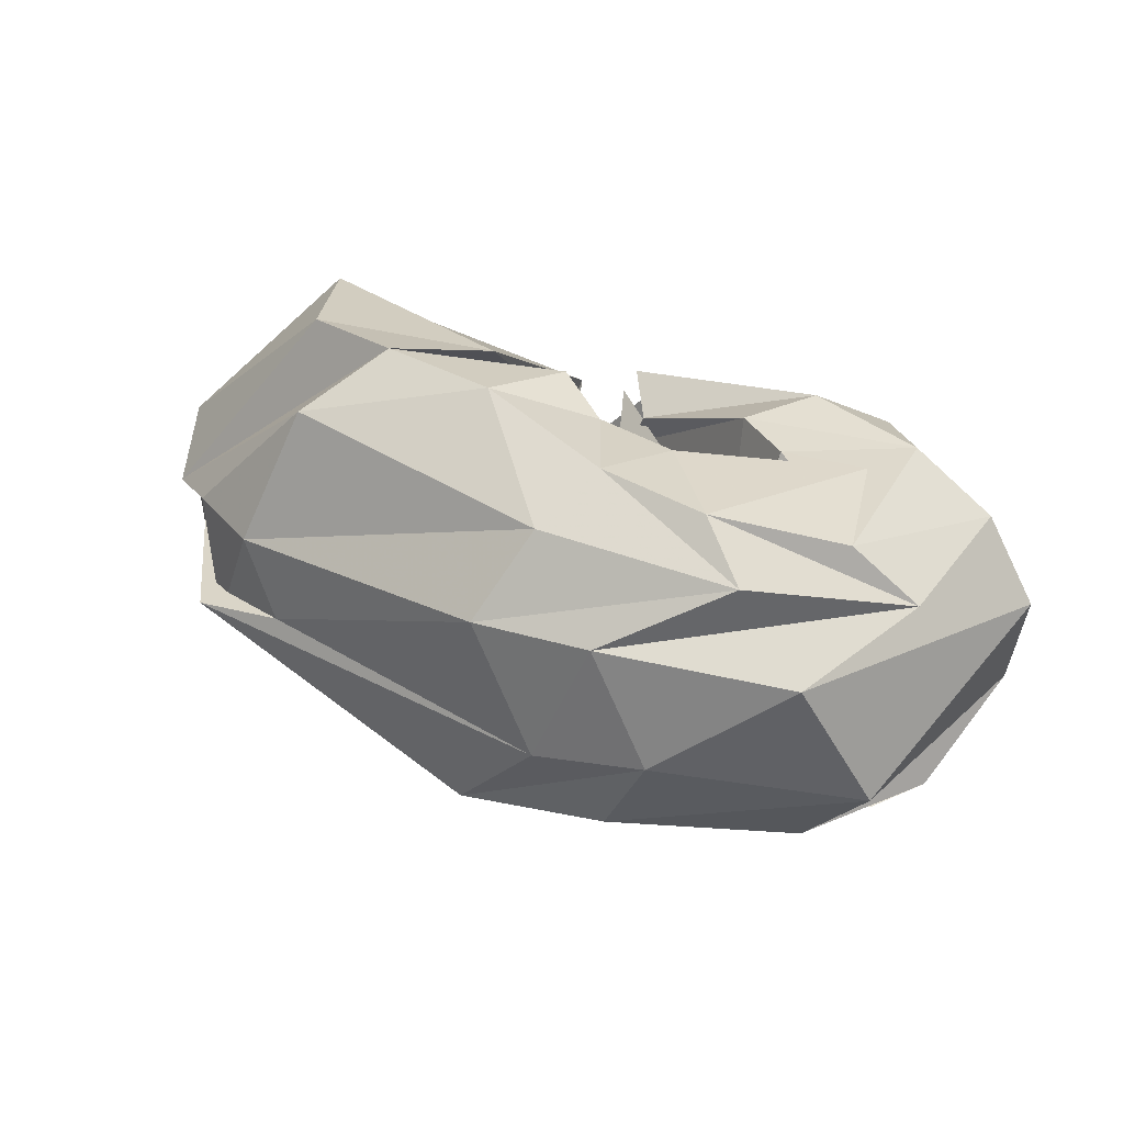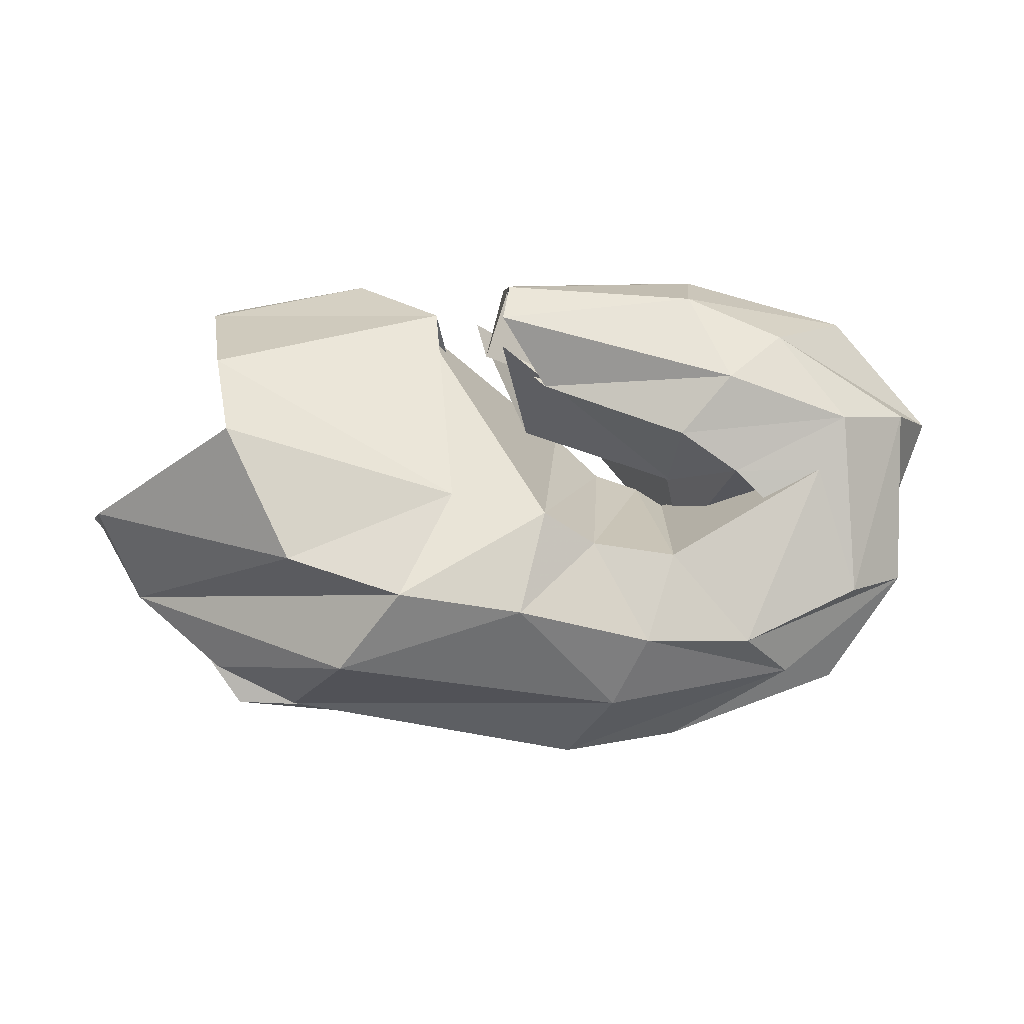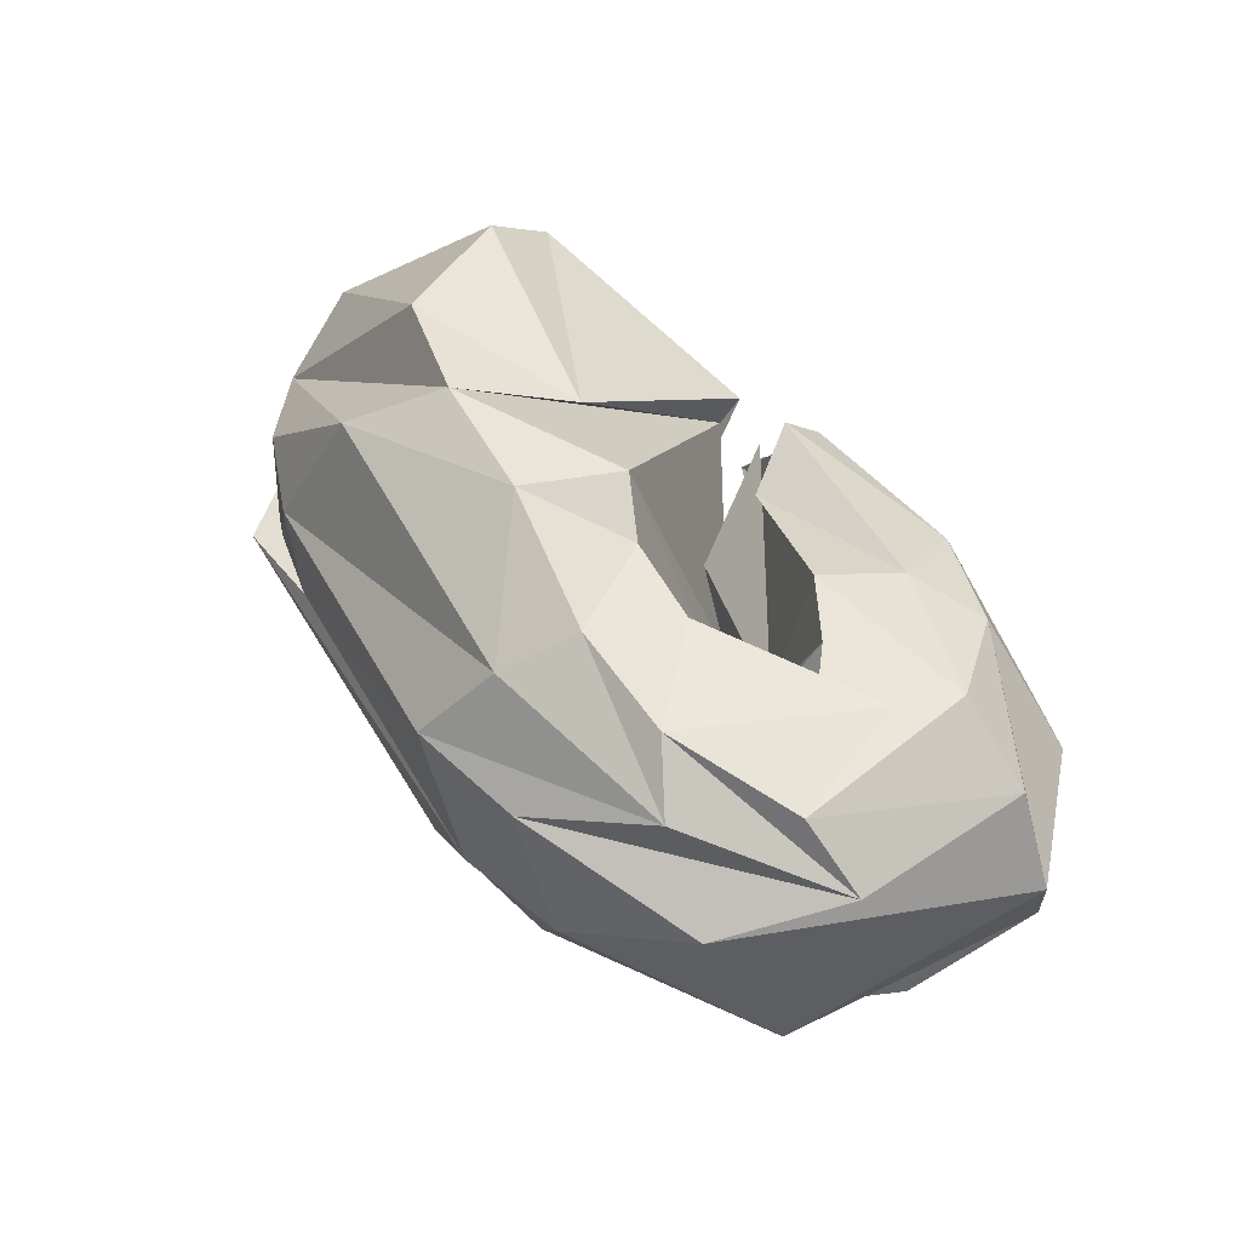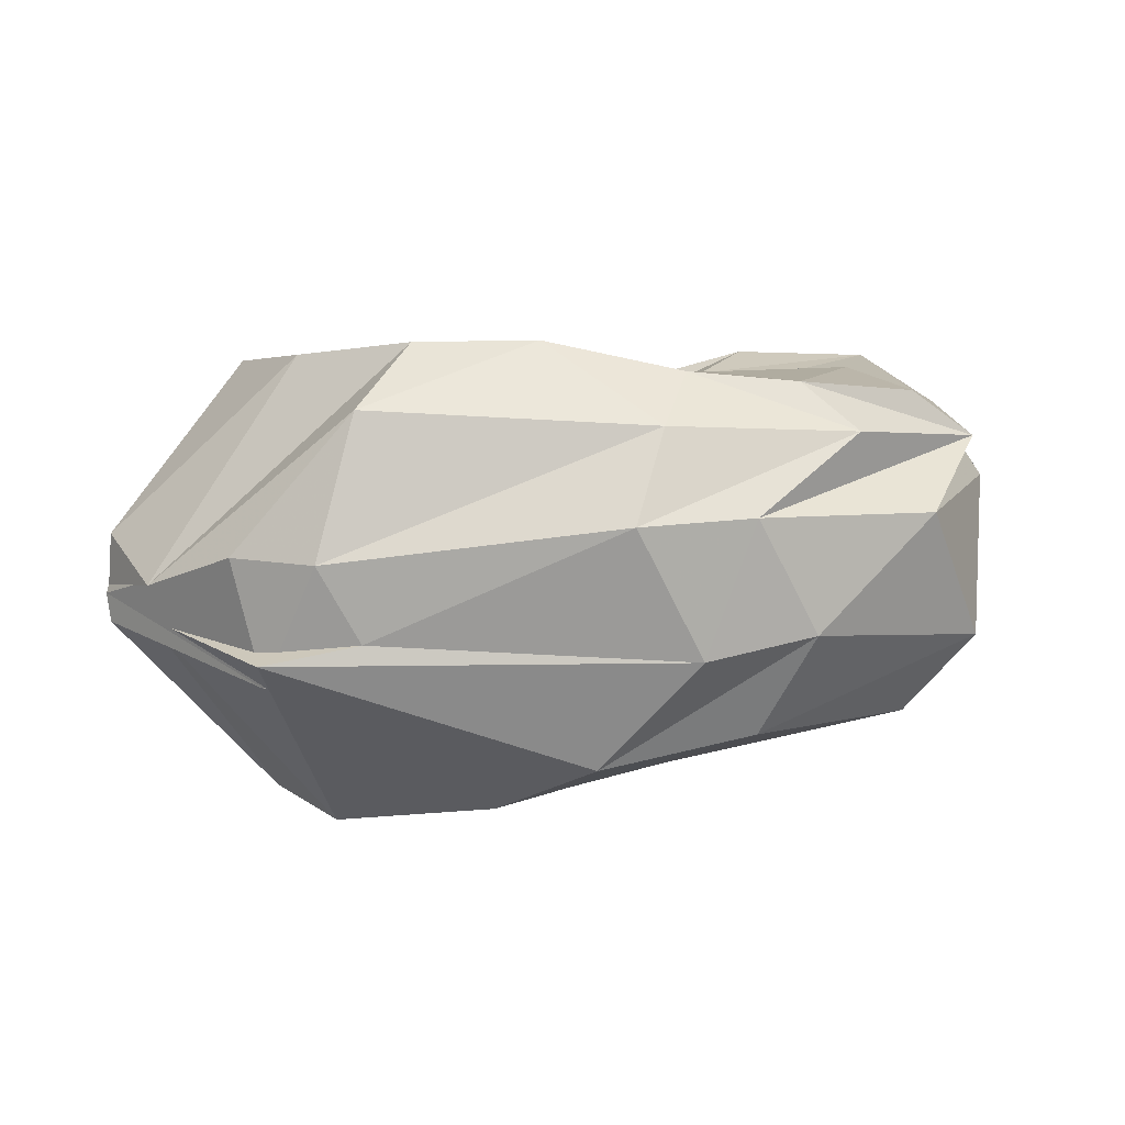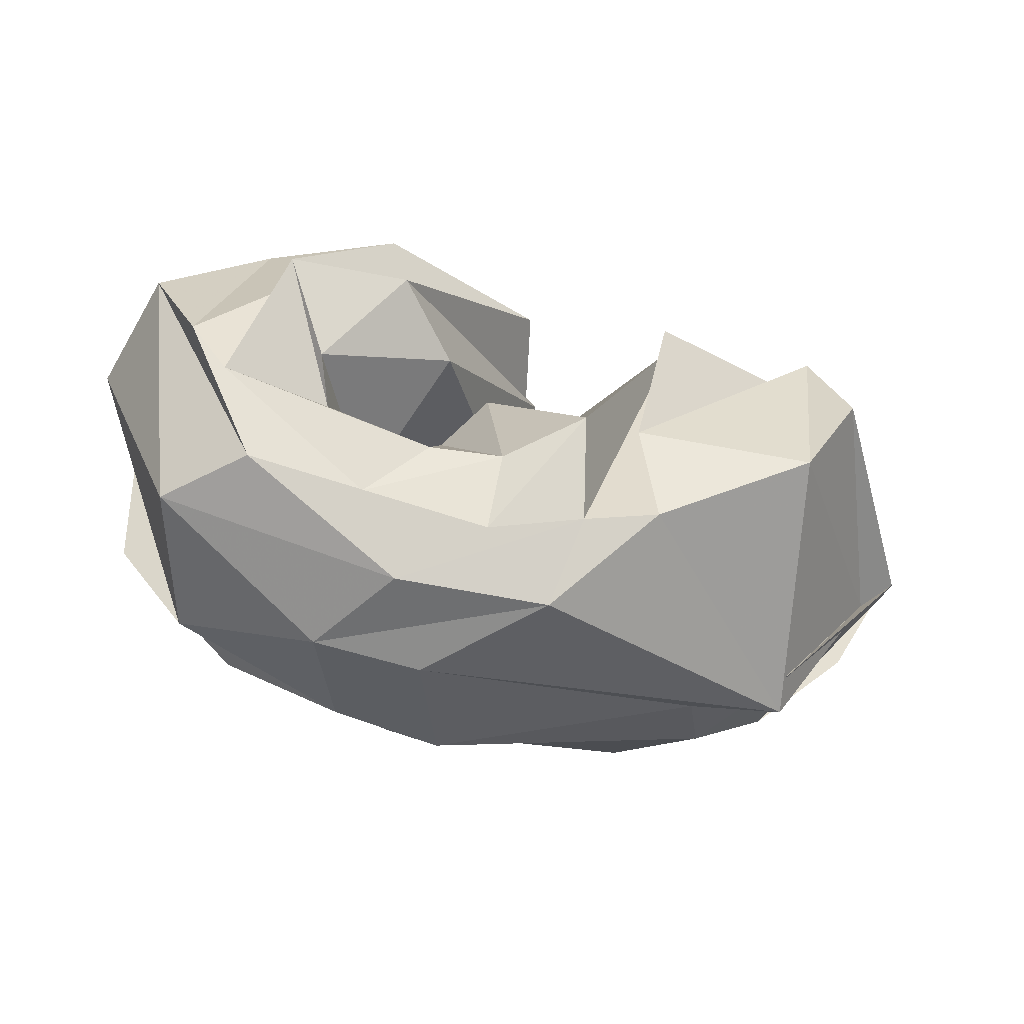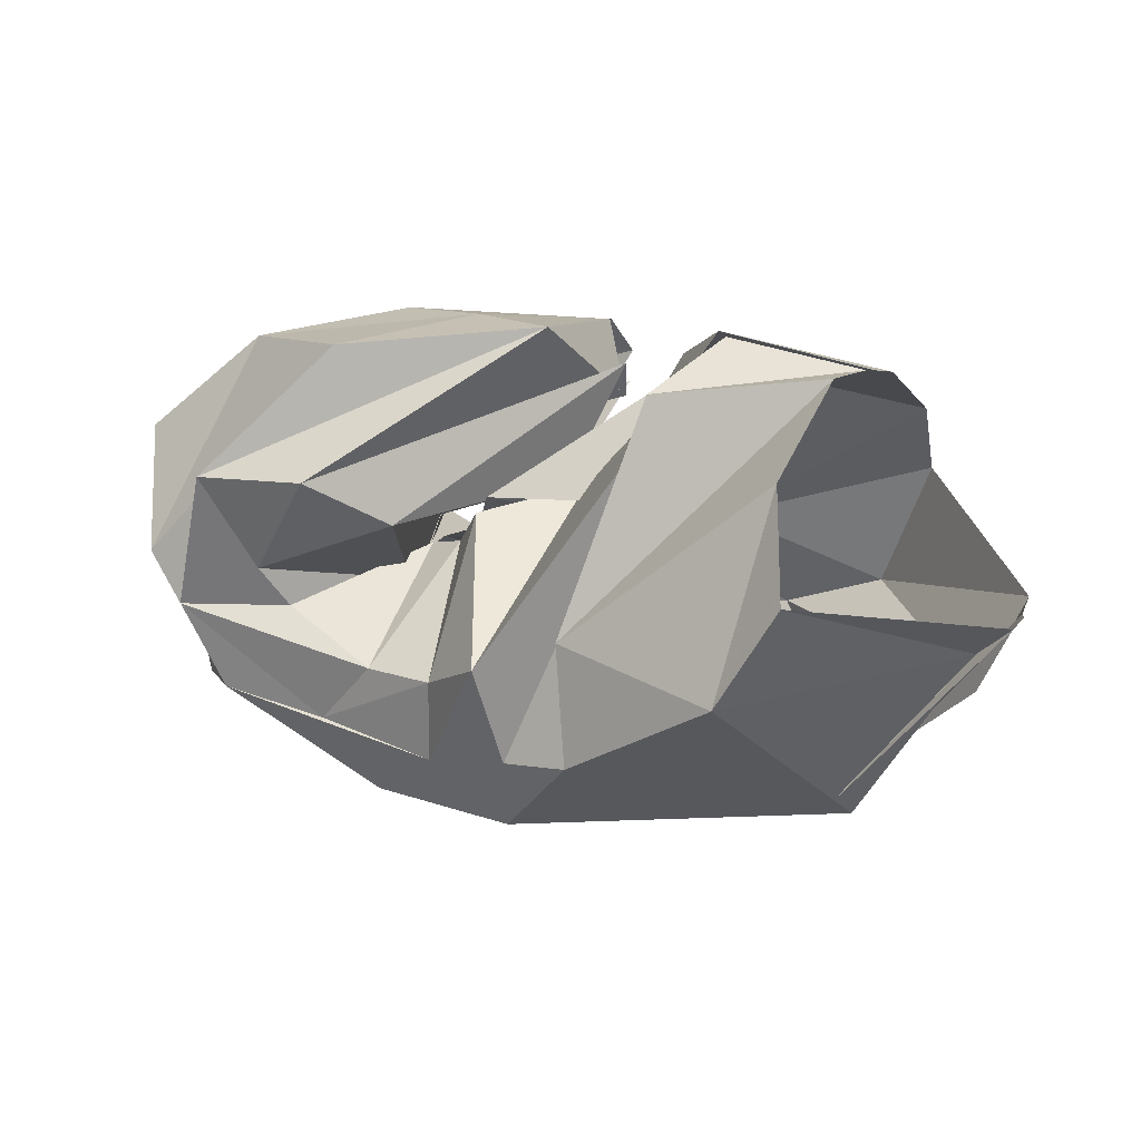
<metadata>
{"format":"obj","ext":"obj","renderer":"f3d","projection":"perspective","resolution":1024,"background":"white","views":[{"elev":37.4,"azim":28.7,"up":"+Z"},{"elev":2.7,"azim":-8.7,"up":"+Y"},{"elev":57.0,"azim":52.2,"up":"+Z"},{"elev":18.5,"azim":-5.5,"up":"+Z"},{"elev":-40.0,"azim":159.0,"up":"+Y"},{"elev":11.9,"azim":-157.3,"up":"+Y"}]}
</metadata>
<code>
v 87.21 180.9 121.9
v 139.3 190.7 125
v 180.5 133.2 123.3
v 215.7 133.7 113.7
v 228 119.5 133.5
v 242.6 114.5 137.3
v 251.5 108.6 141.4
v 257.4 95.78 145.7
v 251.2 118.6 151.7
v 189.3 166.6 147.5
v 84.57 179.3 133.2
v 163.6 178.8 159.9
v 161.3 173.1 149.2
v 194.7 109.5 211.7
v 213 98.55 205.5
v 241.2 94.31 205.3
v 295.4 123.5 198.7
v 266 123.1 195.5
v 246.6 136.5 194.6
v 201.7 153.2 170.5
v 84.92 161.7 180.8
v 163.5 116 206.7
v -1 -1 -1
v -2 -2 -2
v -3 -3 -3
v -4 -4 -4
v -5 -5 -5
v -6 -6 -6
v -7 -7 -7
v -8 -8 -8
v 87.5 138.4 202.1
v 107.3 95.03 213.8
v 144 82.89 220
v 184.8 76.45 221.2
v 230.5 65.26 212.7
v 267 64.22 208.8
v 308 80.74 200.8
v 304.8 142.1 198.4
v 263.5 156.6 197.2
v 186.3 177.8 171.4
v 42.41 107.4 151
v 56.52 76.47 142.6
v 125.2 56.57 204.8
v 220.6 42.27 201.1
v 284.6 51.87 195.1
v 330 83.42 184.2
v 331.8 142.3 180.7
v 284.6 170.7 185.2
v 252.9 184.6 177.3
v 190.2 189.3 161.1
v 40.85 105.7 133.6
v 84.68 52.53 159.1
v 111.6 38.89 160.1
v 209.3 21.76 175
v 247.9 27.16 175.1
v 308.8 46.4 169.3
v 349.9 138.7 154.1
v 317.3 176.9 148.9
v 260.1 192 147.7
v 189.8 189.6 159
v 39.94 104.8 130.8
v 94.09 44.14 117.9
v 125.4 34.17 135.1
v 231 20.34 130.8
v 267.8 26.24 136.2
v 328.8 61.45 121.7
v 342 151.3 111.4
v 301.4 183.7 115.1
v 227.3 192.2 133.6
v 190.3 189.5 159.7
v 41.06 103.2 121
v 53.42 92.98 126.1
v 92.71 35.34 128.7
v 198.7 29.3 91.67
v 250.6 32.79 100.7
v 305.9 64.78 93.98
v 330.8 111.6 88.68
v 259.8 184.6 91.74
v 194.6 190.6 116.5
v 182.5 164.3 155.1
v 94.06 119.5 51.09
v 114.8 86.93 51.62
v 167.9 58.66 66.42
v 192.3 55.65 74.48
v 223.6 50.42 84.46
v 266.4 58.65 90.58
v 318.4 94.46 86.59
v 301.9 141.2 73.36
v 260.7 142.3 69.52
v 180 176.1 148.5
v 101 153.2 67.22
v 172.3 97.94 69.81
v -9 -9 -9
v -10 -10 -10
v -11 -11 -11
v -12 -12 -12
v -13 -13 -13
v -14 -14 -14
v -15 -15 -15
v -16 -16 -16
v 95.35 179.8 104.9
v 149.6 174.3 88.25
v 146.5 167.3 91.06
v 196.6 88.98 60.38
v 220.6 78.34 78.41
v 245.3 79.39 83.97
v 279.8 95.58 94.07
v 285.9 109.8 84.02
v 237.5 127 87.89
v 199 136.2 144.5
v 89.28 181.1 119.4
v 134.9 189.6 119.2
v 188 136.7 133.4
v 216.1 129.8 106.3
v 228.9 116.7 121.2
v 242.6 113.8 128.1
v 249.7 108.1 139.1
v 256.5 95.01 140.2
v 252.1 118.6 153.5
v 186.4 167.7 169
g foo
f 1 11 2
f 11 12 2
f 2 12 3
f 12 13 3
f 3 13 4
f 13 14 4
f 4 14 5
f 14 15 5
f 5 15 6
f 15 16 6
f 6 16 7
f 16 17 7
f 7 17 8
f 17 18 8
f 8 18 9
f 18 19 9
f 9 19 10
f 19 20 10
f 11 21 12
f 21 22 12
f 12 22 13
f 13 22 33
f 22 32 33
f 13 33 14
f 33 34 14
f 14 34 15
f 34 35 15
f 15 35 16
f 35 36 16
f 16 36 17
f 36 37 17
f 17 37 18
f 37 38 18
f 18 38 19
f 38 39 19
f 19 39 20
f 39 40 20
f 21 31 22
f 31 32 22
f 31 41 32
f 41 42 32
f 32 42 33
f 42 43 33
f 33 43 34
f 43 44 34
f 34 44 35
f 44 45 35
f 35 45 36
f 45 46 36
f 36 46 37
f 46 47 37
f 37 47 38
f 47 48 38
f 38 48 39
f 48 49 39
f 39 49 40
f 49 50 40
f 41 51 42
f 51 52 42
f 42 52 43
f 52 53 43
f 43 53 44
f 53 54 44
f 44 54 45
f 54 55 45
f 45 55 46
f 55 56 46
f 46 56 47
f 56 57 47
f 47 57 48
f 57 58 48
f 48 58 49
f 58 59 49
f 49 59 50
f 59 60 50
f 51 61 52
f 61 62 52
f 52 62 53
f 62 63 53
f 53 63 54
f 63 64 54
f 54 64 55
f 64 65 55
f 55 65 56
f 65 66 56
f 56 66 57
f 66 67 57
f 57 67 58
f 67 68 58
f 58 68 59
f 68 69 59
f 59 69 60
f 69 70 60
f 61 71 62
f 71 72 62
f 62 72 63
f 72 73 63
f 63 73 64
f 73 74 64
f 64 74 65
f 74 75 65
f 65 75 66
f 75 76 66
f 66 76 67
f 76 77 67
f 67 77 68
f 77 78 68
f 68 78 69
f 78 79 69
f 69 79 70
f 79 80 70
f 71 81 72
f 81 82 72
f 72 82 73
f 82 83 73
f 73 83 74
f 83 84 74
f 74 84 75
f 84 85 75
f 75 85 76
f 85 86 76
f 76 86 77
f 86 87 77
f 77 87 78
f 87 88 78
f 78 88 79
f 88 89 79
f 79 89 80
f 89 90 80
f 81 91 82
f 91 92 82
f 82 92 83
f 83 92 103
f 92 102 103
f 83 103 84
f 103 104 84
f 84 104 85
f 104 105 85
f 85 105 86
f 105 106 86
f 86 106 87
f 106 107 87
f 87 107 88
f 107 108 88
f 88 108 89
f 108 109 89
f 89 109 90
f 109 110 90
f 91 101 92
f 101 102 92
f 101 111 102
f 111 112 102
f 102 112 103
f 112 113 103
f 103 113 104
f 113 114 104
f 104 114 105
f 114 115 105
f 105 115 106
f 115 116 106
f 106 116 107
f 116 117 107
f 107 117 108
f 117 118 108
f 108 118 109
f 118 119 109
f 109 119 110
f 119 120 110
g

</code>
